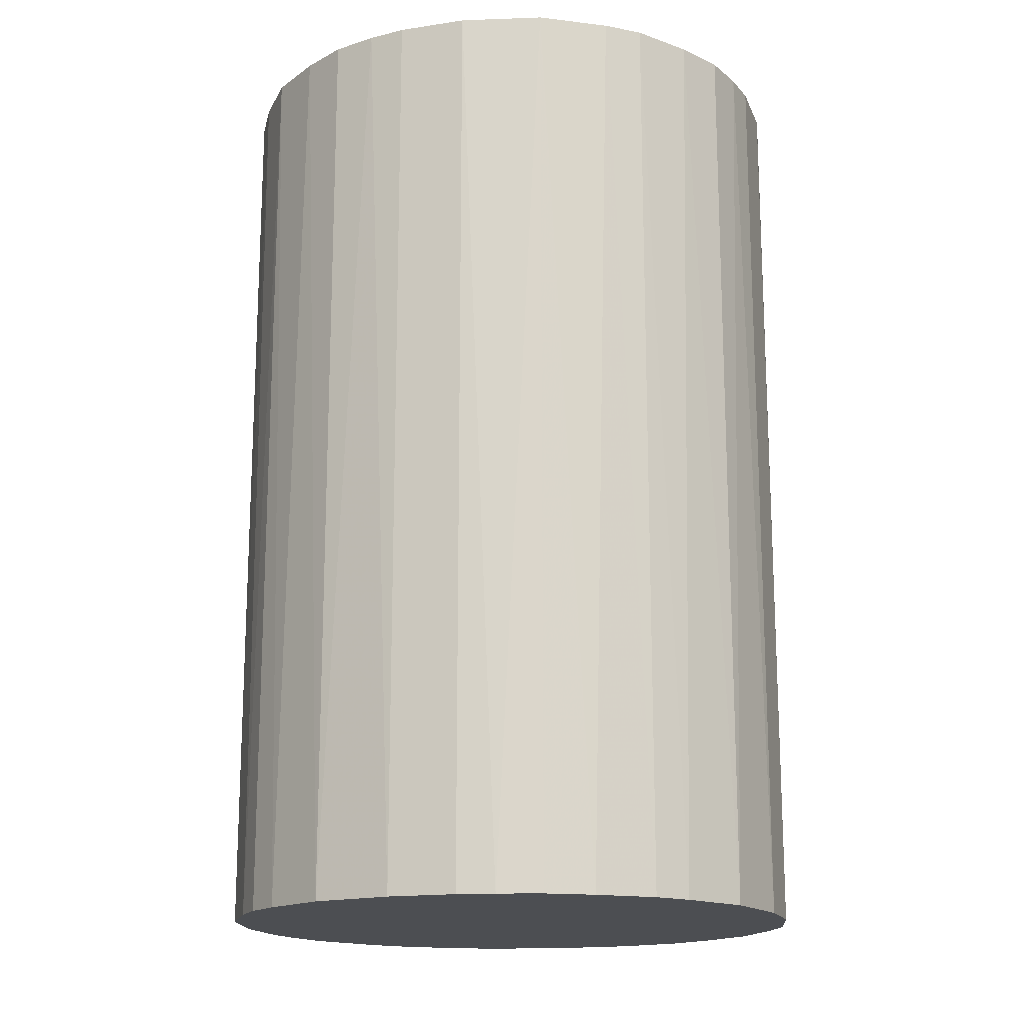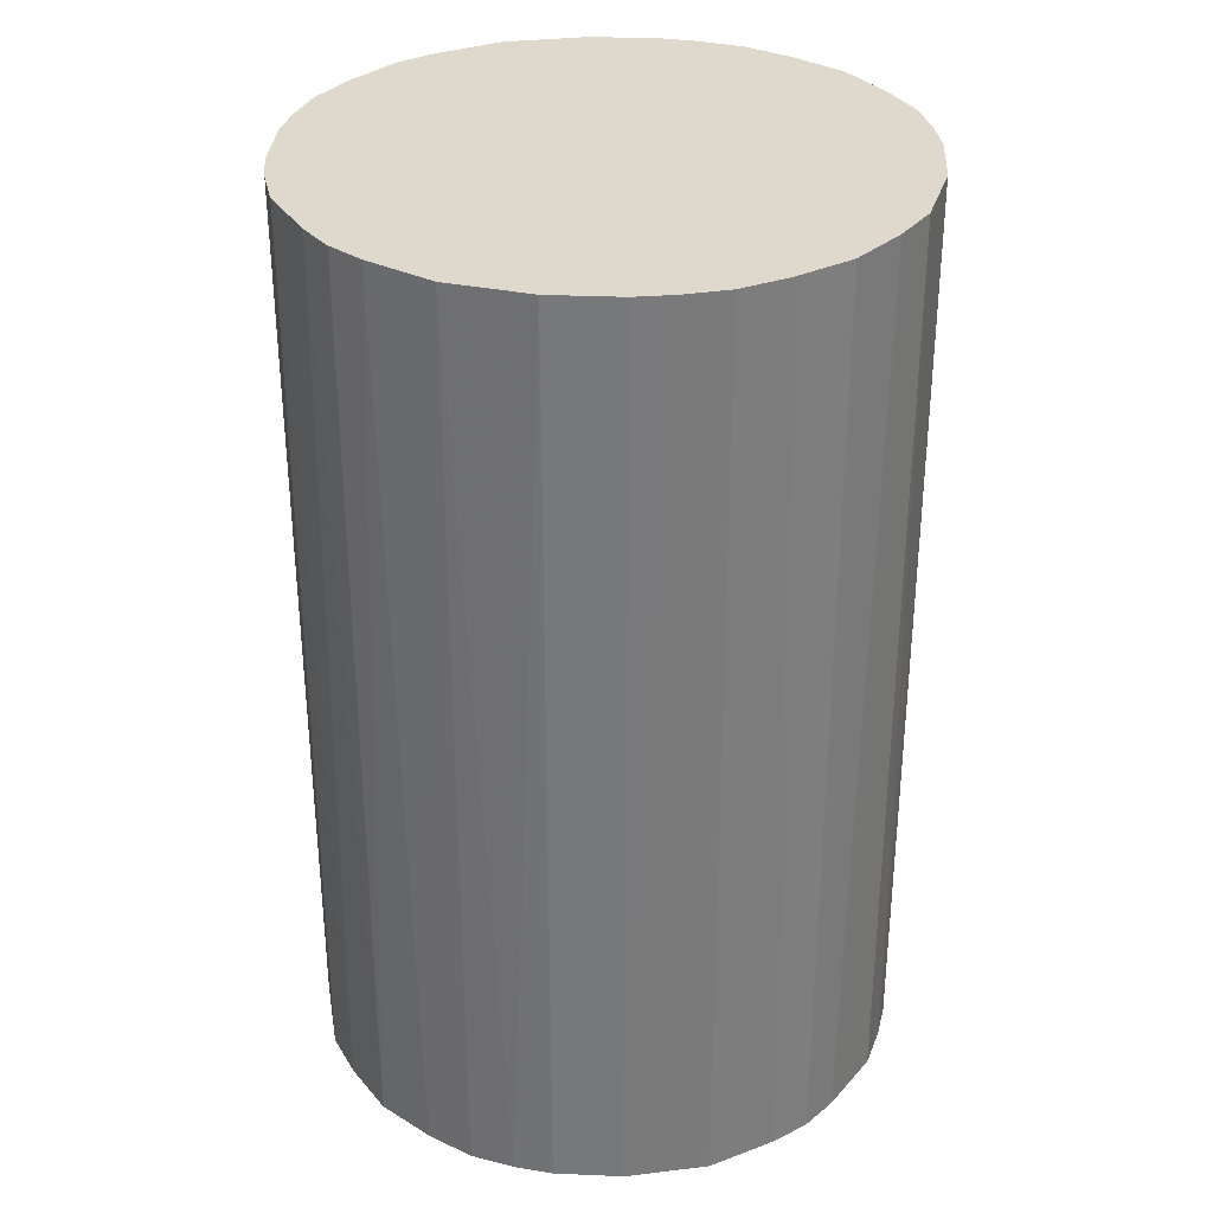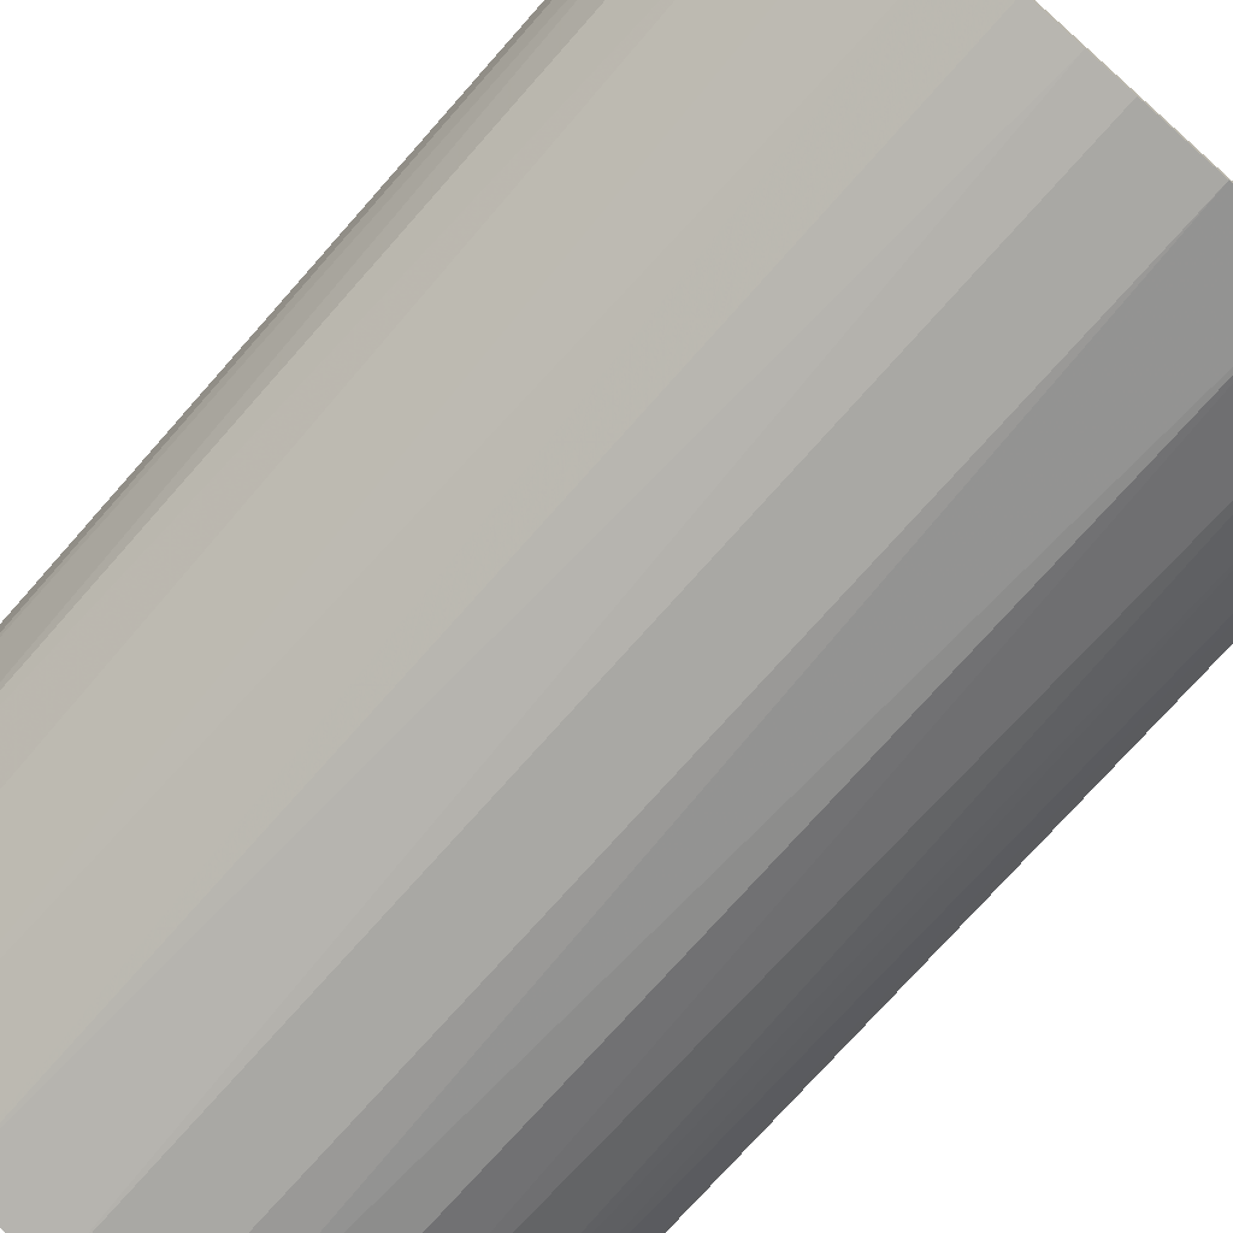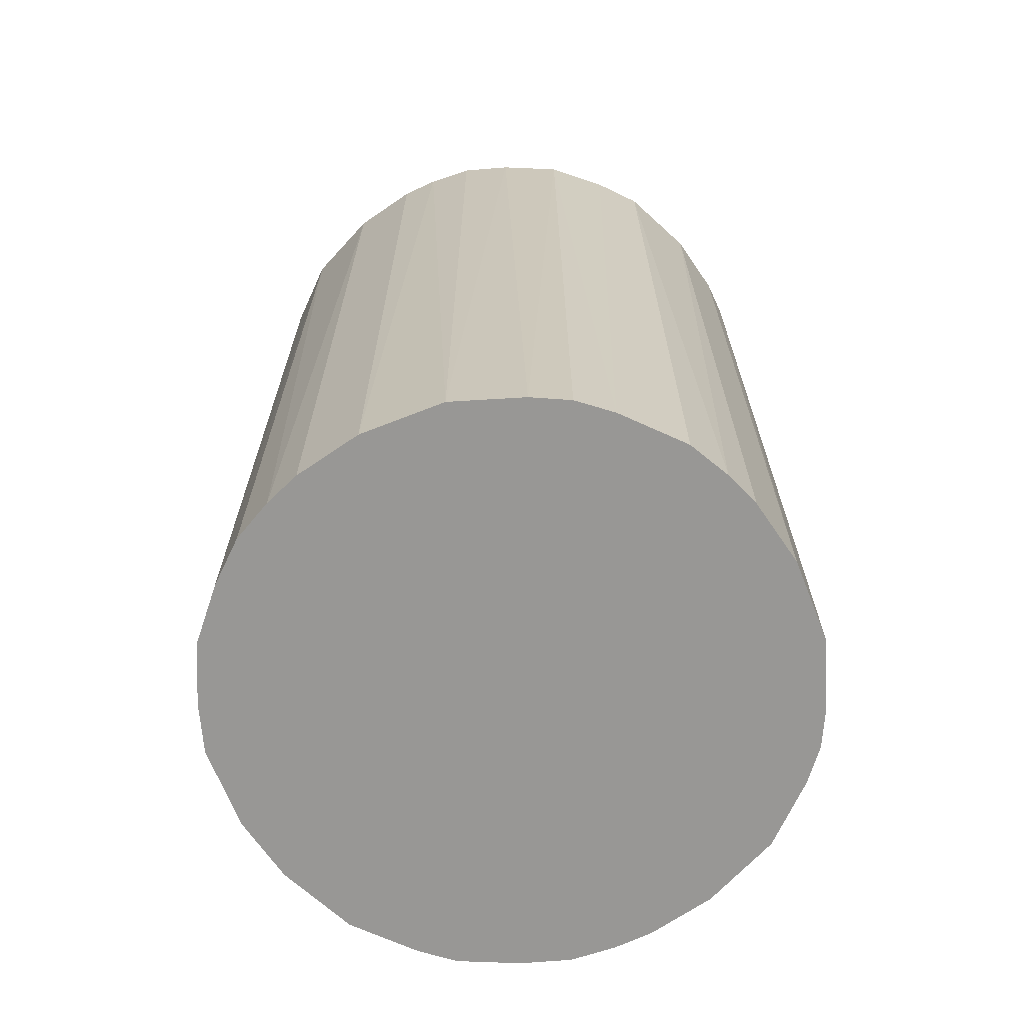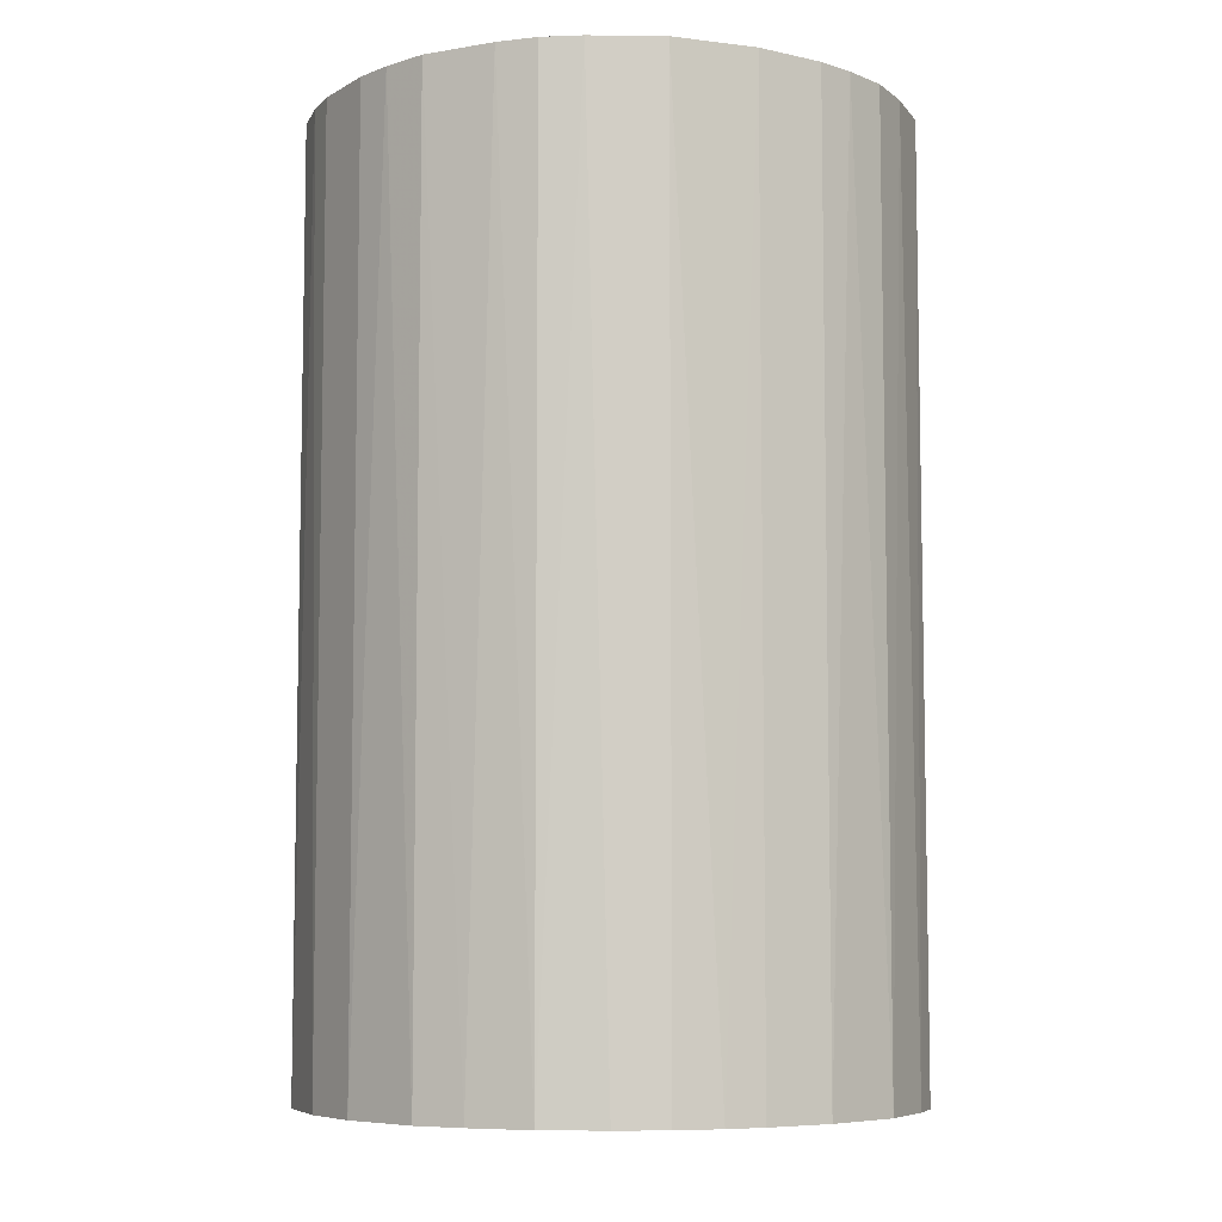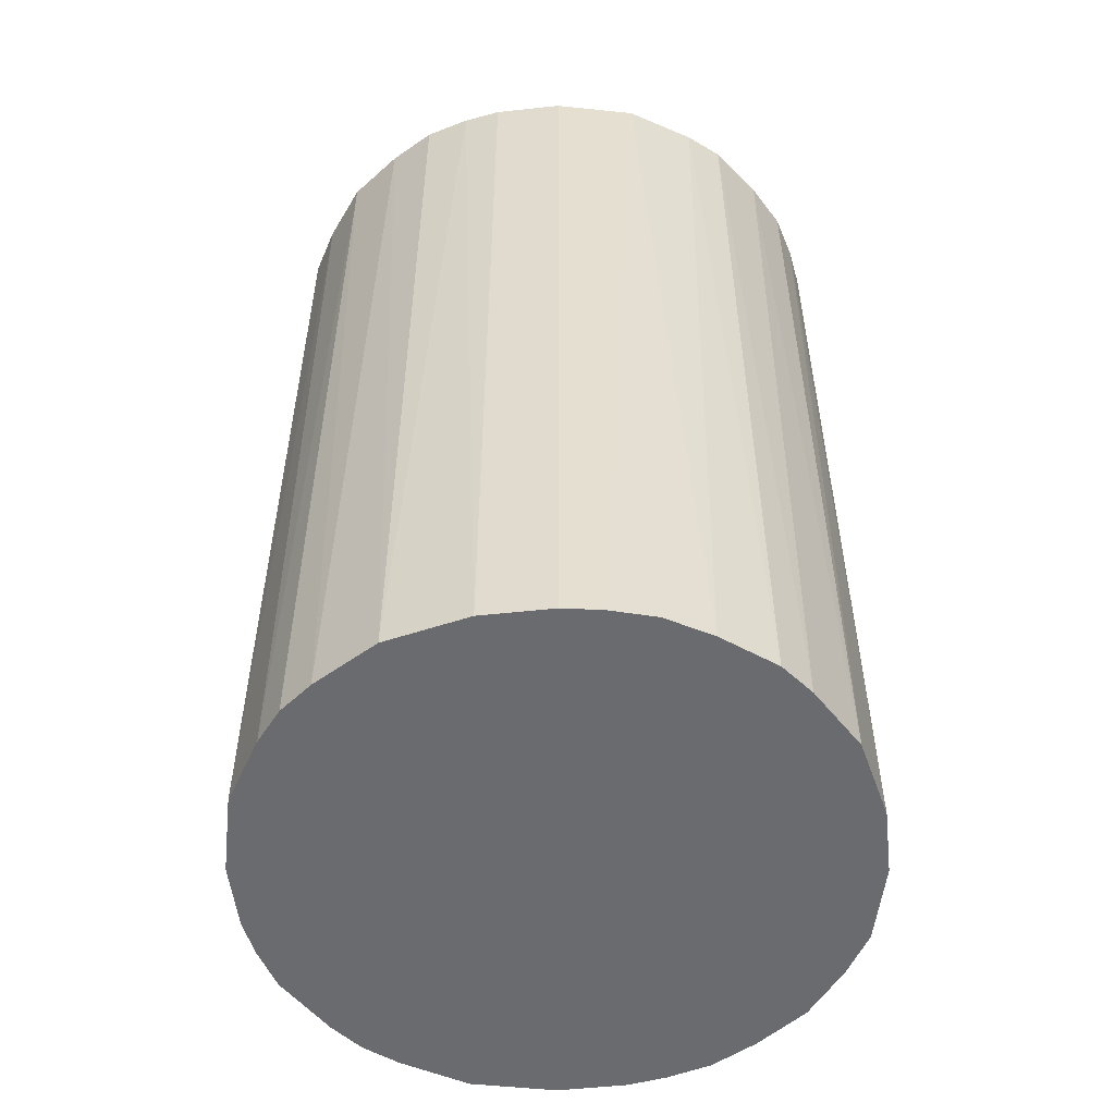
<metadata>
{"format":"obj","ext":"obj","renderer":"f3d","projection":"perspective","resolution":1024,"background":"white","views":[{"elev":-16.7,"azim":17.2,"up":"+Z"},{"elev":32.2,"azim":-176.6,"up":"+Z"},{"elev":-74.9,"azim":-41.5,"up":"+Y"},{"elev":-68.2,"azim":-145.5,"up":"+Z"},{"elev":-7.0,"azim":147.2,"up":"+Z"},{"elev":-53.4,"azim":6.6,"up":"+Z"}]}
</metadata>
<code>
o convex_0
v -0.02182 -0.002577 -0.03472
v 0.02181 0.002577 0.03472
v 0.02134 0.00539 0.03472
v -0.02135 -0.005395 0.03472
v 0.005392 -0.02134 -0.03472
v 0.002577 0.02181 -0.03472
v -0.00868 0.0204 0.03472
v -0.002582 -0.02181 0.03472
v 0.02181 0.002577 -0.03472
v 0.01571 -0.01571 0.03472
v -0.01337 -0.01759 -0.03472
v -0.01759 0.01337 -0.03472
v 0.01337 0.01759 0.03472
v -0.02041 0.008674 0.03472
v 0.0204 -0.008679 -0.03472
v 0.01571 0.01571 -0.03472
v -0.01572 -0.01571 0.03472
v -0.00868 0.0204 -0.03472
v 0.002577 0.02181 0.03472
v -0.02041 -0.008679 -0.03472
v 0.01571 -0.01571 -0.03472
v 0.008676 -0.02041 0.03472
v 0.02134 -0.005395 0.03472
v -0.00868 -0.02041 -0.03472
v -0.01572 0.01571 0.03472
v 0.008676 0.0204 -0.03472
v -0.02135 0.00539 -0.03472
v 0.0204 0.008674 0.03472
v -0.02182 0.002572 0.03472
v -0.00868 -0.02041 0.03472
v 0.0204 0.008674 -0.03472
v -0.002582 0.02181 0.03472
v -0.002582 -0.02181 -0.03472
v 0.008676 0.0204 0.03472
v 0.01853 -0.01196 0.03472
v 0.01759 0.01337 0.03472
v 0.01196 -0.01853 -0.03472
v -0.01337 0.01758 -0.03472
v 0.02181 -0.002581 -0.03472
v 0.002577 -0.02181 0.03472
v -0.02041 -0.008679 0.03472
v -0.01759 -0.01337 -0.03472
v -0.002582 0.02181 -0.03472
v -0.02041 0.008674 -0.03472
v 0.008676 -0.02041 -0.03472
v 0.0204 -0.008679 0.03472
v 0.01759 -0.01337 -0.03472
v 0.01853 0.01196 -0.03472
v 0.01337 -0.01759 0.03472
v 0.01196 0.01852 -0.03472
v -0.01853 -0.01196 0.03472
v -0.01853 0.01196 0.03472
v -0.01196 -0.01853 0.03472
v -0.01196 0.01852 0.03472
v 0.02181 -0.002581 0.03472
v 0.002577 -0.02181 -0.03472
v -0.02182 -0.002577 0.03472
v -0.02182 0.002572 -0.03472
v 0.005392 0.02134 -0.03472
v -0.005396 -0.02134 0.03472
v -0.005396 0.02134 0.03472
v -0.01572 -0.01571 -0.03472
v -0.01572 0.01571 -0.03472
v 0.01571 0.01571 0.03472
f 36 16 64
f 2 3 4
f 5 1 6
f 4 3 7
f 2 4 8
f 3 2 9
f 5 6 9
f 2 8 10
f 1 5 11
f 6 1 12
f 7 3 13
f 4 7 14
f 5 9 15
f 9 6 16
f 8 4 17
f 6 12 18
f 7 13 19
f 4 1 20
f 1 11 20
f 5 15 21
f 10 8 22
f 2 10 23
f 11 5 24
f 14 7 25
f 16 6 26
f 12 1 27
f 13 3 28
f 4 14 29
f 14 27 29
f 8 17 30
f 3 9 31
f 9 16 31
f 28 3 31
f 19 6 32
f 7 19 32
f 24 5 33
f 19 13 34
f 23 10 35
f 13 28 36
f 5 21 37
f 18 12 38
f 9 2 39
f 15 9 39
f 23 15 39
f 5 22 40
f 22 8 40
f 8 33 40
f 17 4 41
f 4 20 41
f 20 11 42
f 6 18 43
f 32 6 43
f 12 27 44
f 27 14 44
f 22 5 45
f 5 37 45
f 37 22 45
f 15 23 46
f 35 15 46
f 23 35 46
f 10 21 47
f 21 15 47
f 35 10 47
f 15 35 47
f 31 16 48
f 28 31 48
f 16 36 48
f 36 28 48
f 21 10 49
f 10 22 49
f 37 21 49
f 22 37 49
f 13 16 50
f 16 26 50
f 34 13 50
f 26 34 50
f 17 41 51
f 41 20 51
f 20 42 51
f 42 17 51
f 14 25 52
f 25 12 52
f 12 44 52
f 44 14 52
f 17 11 53
f 11 24 53
f 30 17 53
f 24 30 53
f 7 18 54
f 25 7 54
f 18 38 54
f 38 25 54
f 2 23 55
f 39 2 55
f 23 39 55
f 33 5 56
f 5 40 56
f 40 33 56
f 1 4 57
f 29 1 57
f 4 29 57
f 27 1 58
f 1 29 58
f 29 27 58
f 6 19 59
f 26 6 59
f 19 34 59
f 34 26 59
f 8 30 60
f 30 24 60
f 33 8 60
f 24 33 60
f 18 7 61
f 7 32 61
f 43 18 61
f 32 43 61
f 11 17 62
f 42 11 62
f 17 42 62
f 12 25 63
f 38 12 63
f 25 38 63
f 16 13 64
f 13 36 64

</code>
